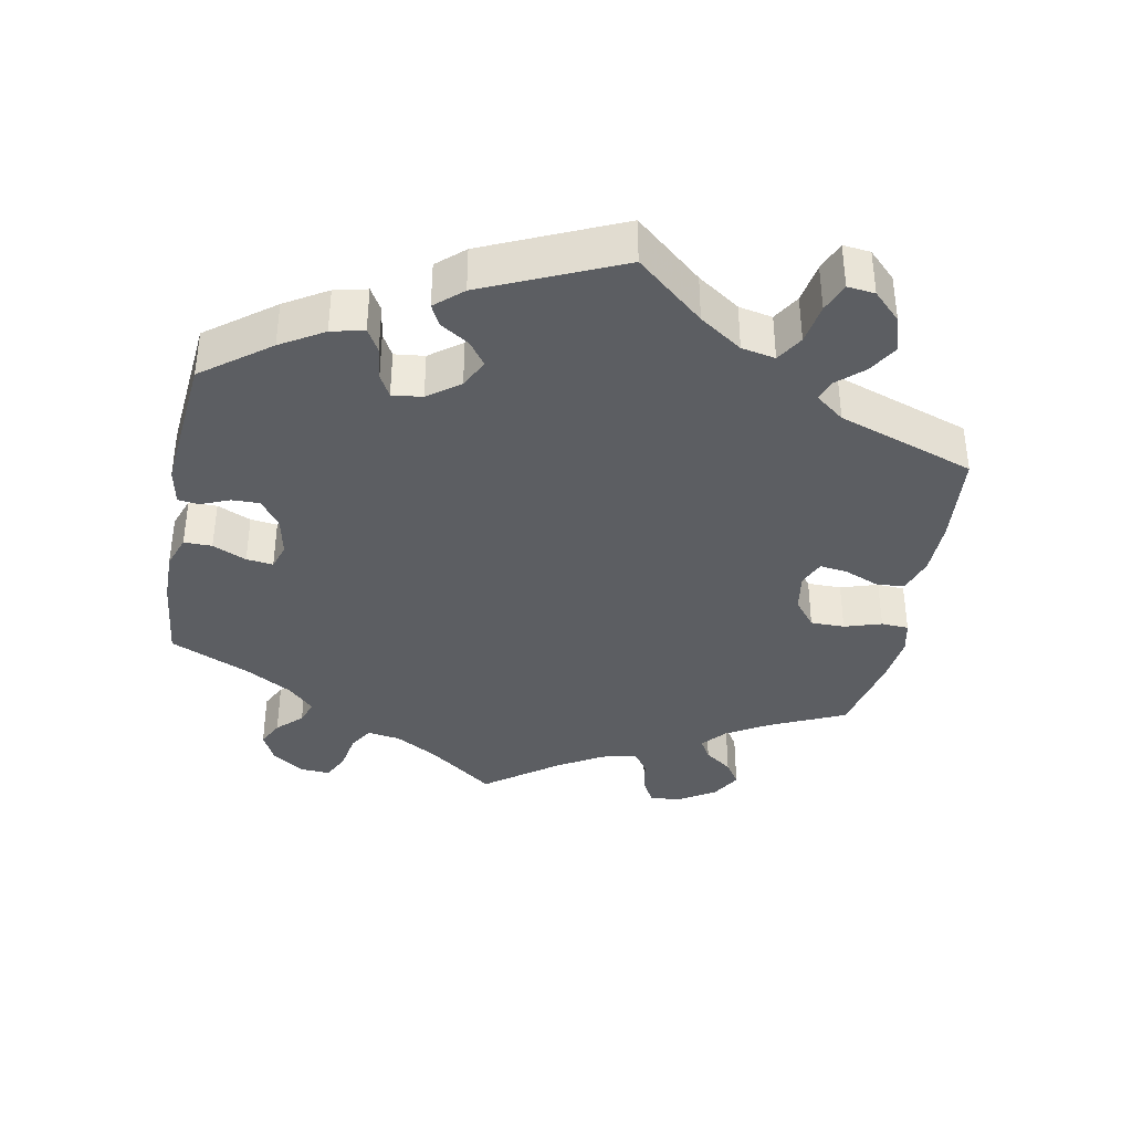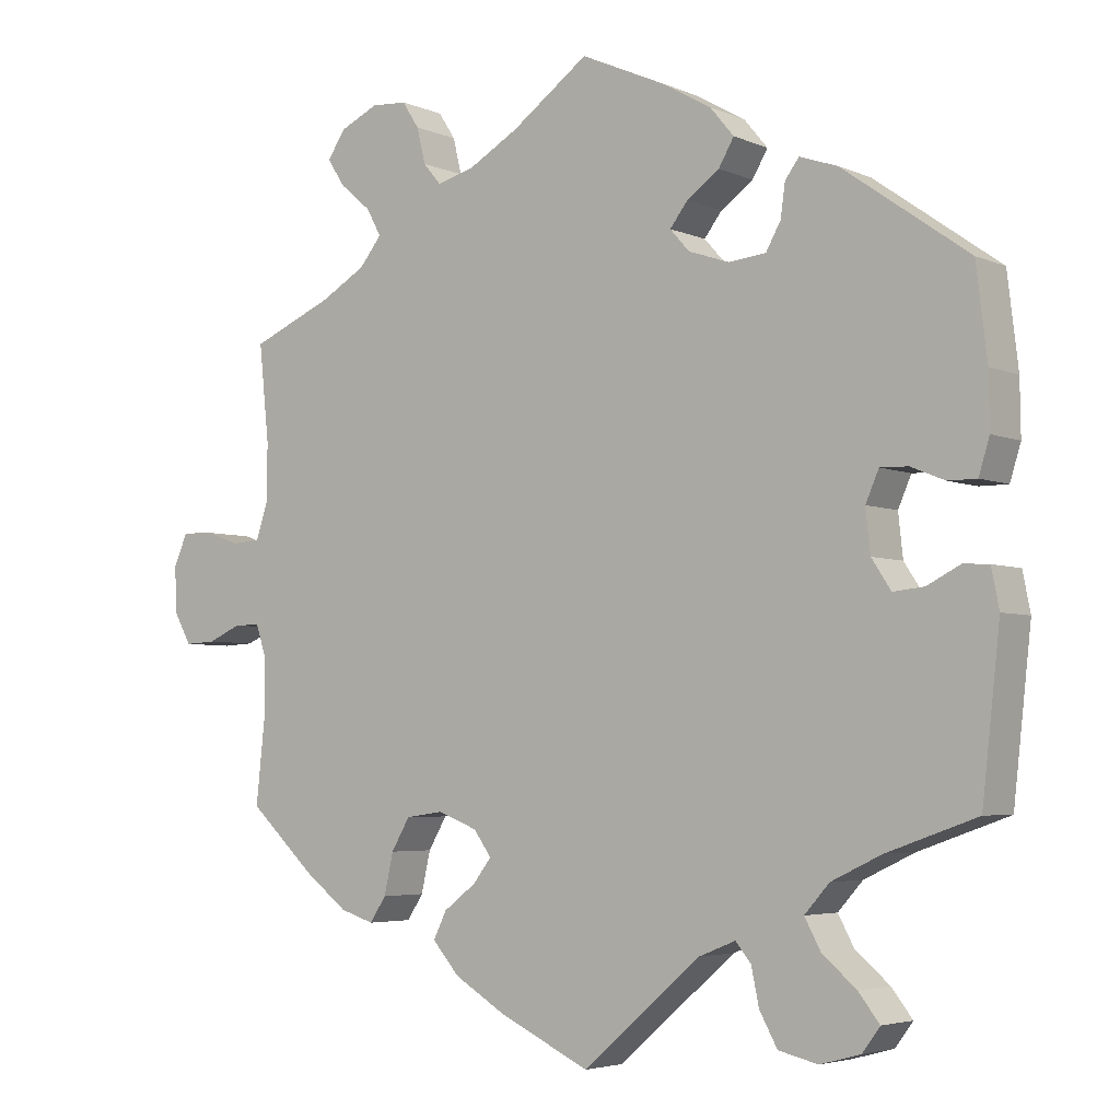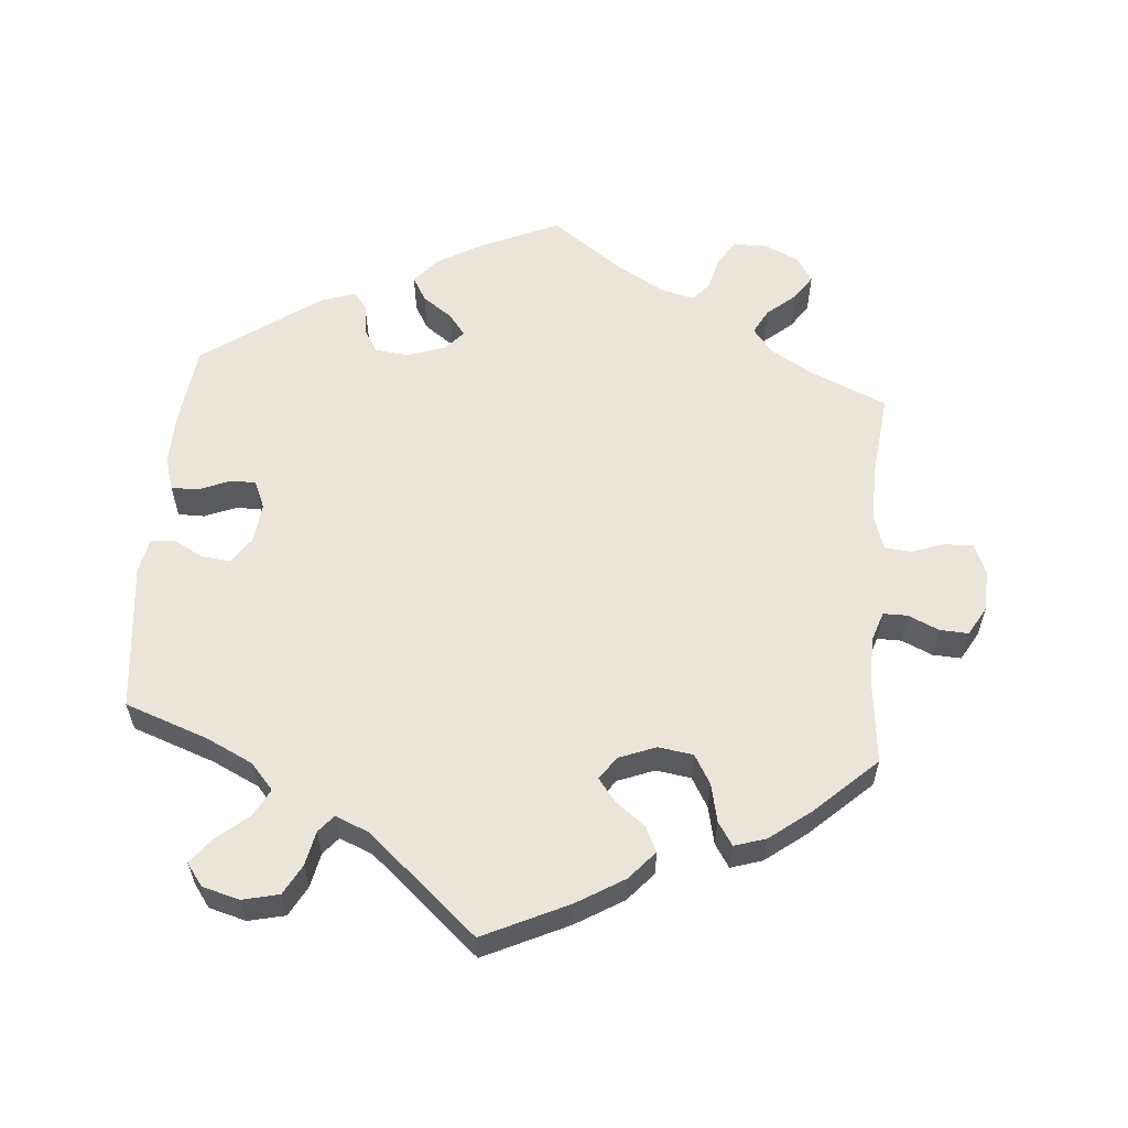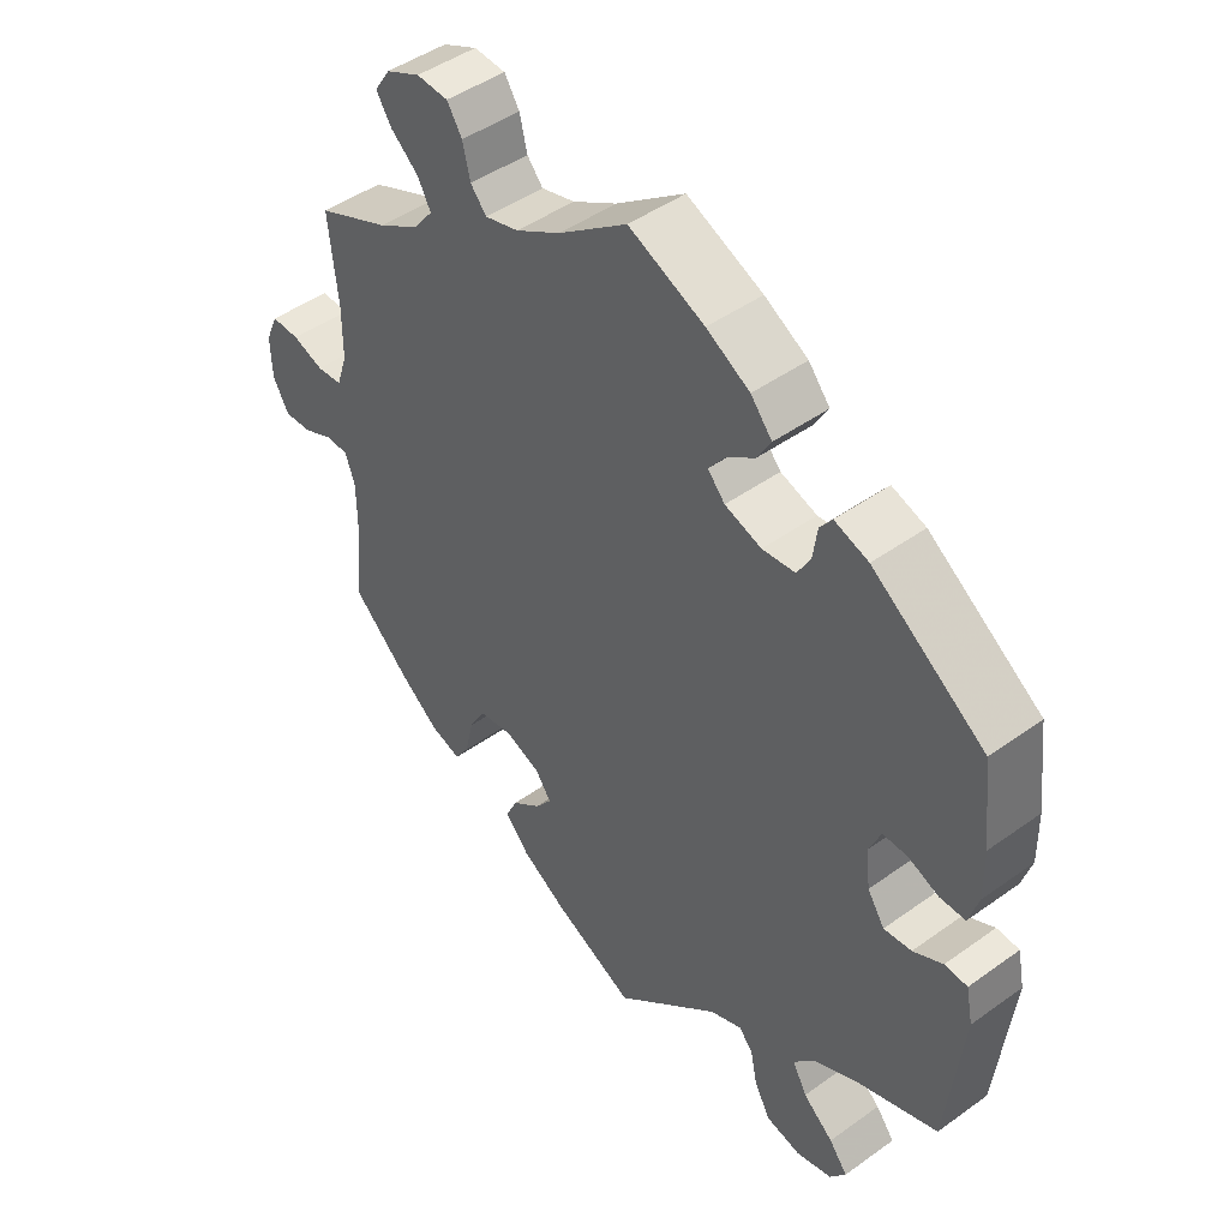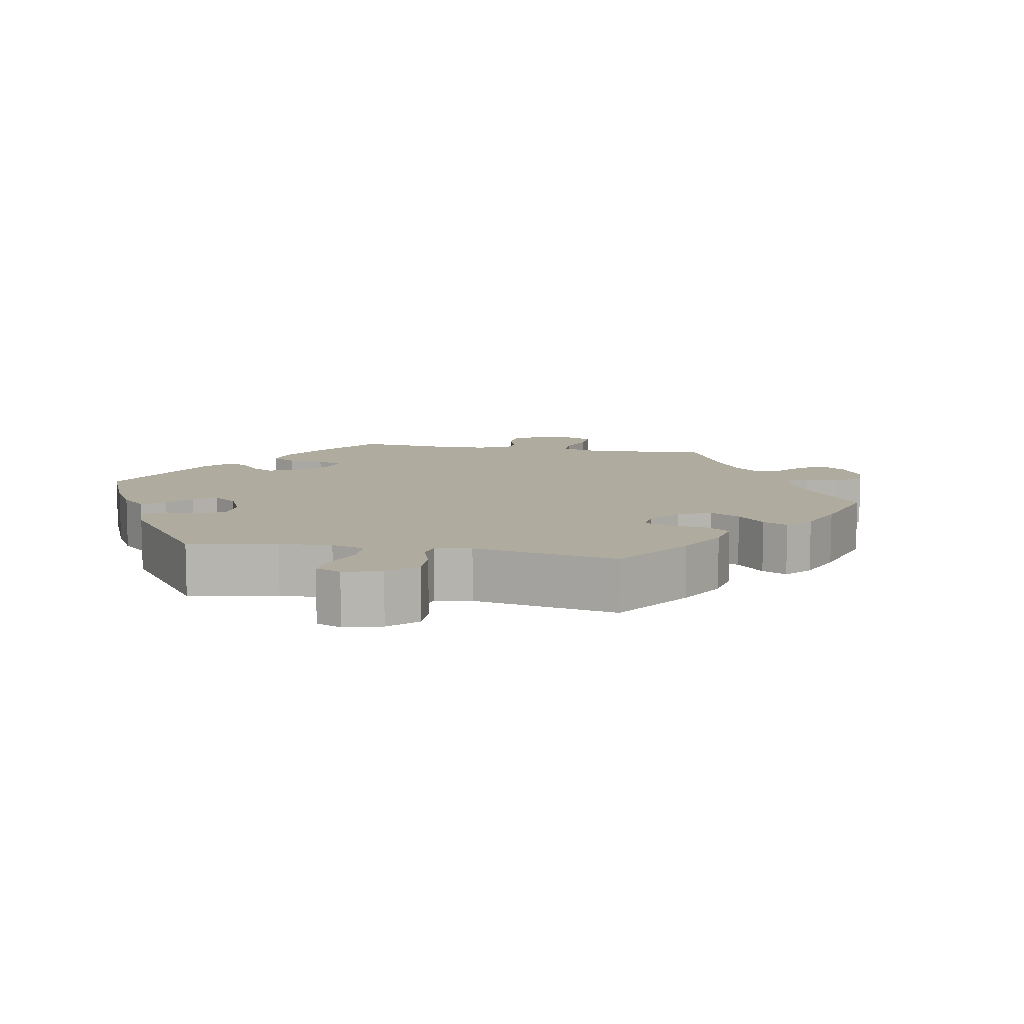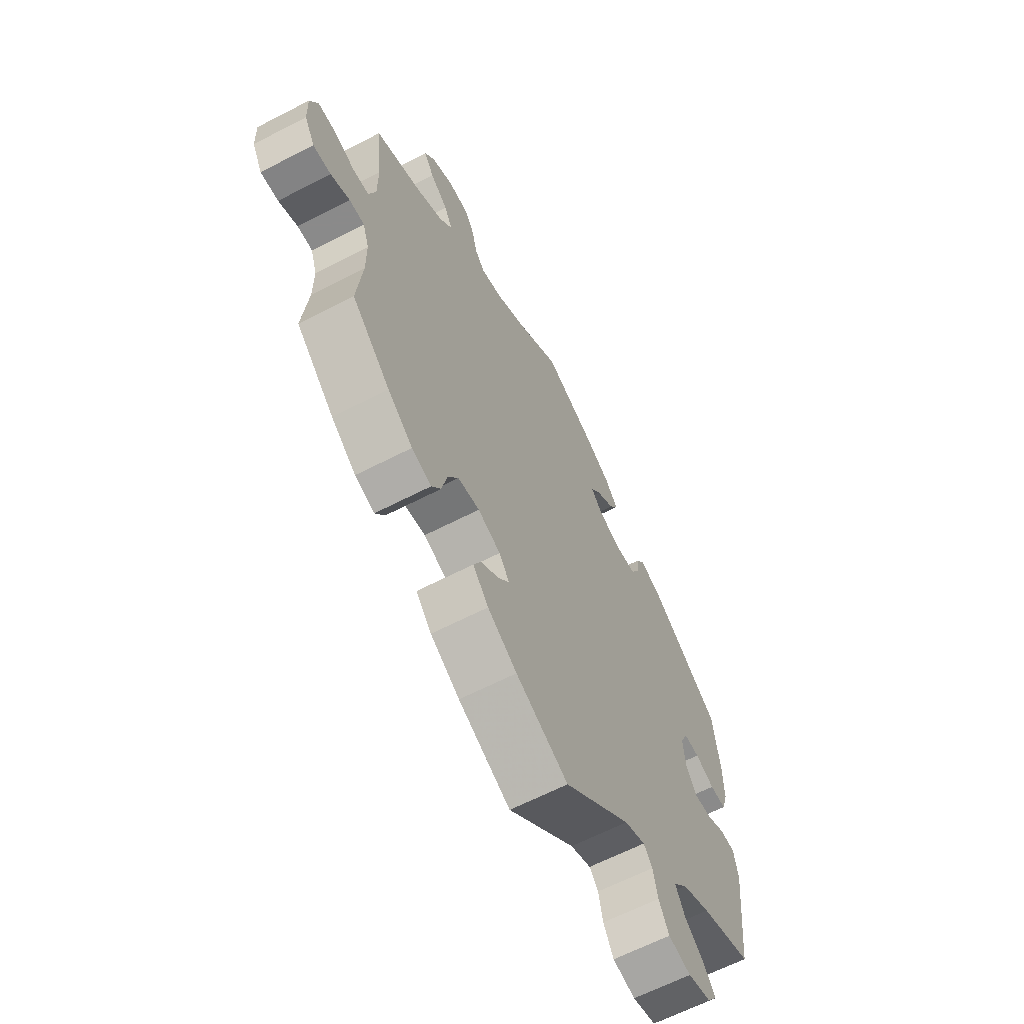
<metadata>
{"format":"obj","ext":"obj","renderer":"f3d","projection":"perspective","resolution":1024,"background":"white","views":[{"elev":-37.8,"azim":109.5,"up":"+Y"},{"elev":-4.3,"azim":36.4,"up":"+Z"},{"elev":58.8,"azim":-175.1,"up":"+Y"},{"elev":45.9,"azim":50.5,"up":"+Z"},{"elev":9.6,"azim":160.3,"up":"+Y"},{"elev":-63.6,"azim":-62.4,"up":"+Z"}]}
</metadata>
<code>
v 0.514 0.07 0.172
v 0.515 0.07 0.102
v 0.501 0.07 0.057
v 0.464 0.07 0.057
v 0.42 0.07 0.075
v 0.384 0.07 0.076
v 0.367 0.07 0.037
v 0.373 0.07 -0.018
v 0.398 0.07 -0.056
v 0.438 0.07 -0.052
v 0.481 0.07 -0.03
v 0.514 0.07 -0.032
v 0.524 0.07 -0.082
v 0.501 0.07 -0.289
v 0.385 0.07 -0.33
v 0.32 0.07 -0.361
v 0.288 0.07 -0.397
v 0.309 0.07 -0.436
v 0.353 0.07 -0.473
v 0.38 0.07 -0.508
v 0.357 0.07 -0.539
v 0.305 0.07 -0.553
v 0.254 0.07 -0.541
v 0.231 0.07 -0.499
v 0.221 0.07 -0.451
v 0.201 0.07 -0.427
v 0.154 0.07 -0.446
v 0.001 0.07 -0.578
v -0.117 0.07 -0.522
v -0.183 0.07 -0.482
v -0.218 0.07 -0.442
v -0.201 0.07 -0.407
v -0.159 0.07 -0.375
v -0.135 0.07 -0.344
v -0.158 0.07 -0.312
v -0.209 0.07 -0.292
v -0.258 0.07 -0.299
v -0.282 0.07 -0.34
v -0.294 0.07 -0.393
v -0.315 0.07 -0.425
v -0.359 0.07 -0.411
v -0.415 0.07 -0.368
v -0.501 0.07 -0.288
v -0.489 0.07 -0.174
v -0.489 0.07 -0.105
v -0.503 0.07 -0.063
v -0.537 0.07 -0.063
v -0.58 0.07 -0.082
v -0.62 0.07 -0.084
v -0.643 0.07 -0.043
v -0.645 0.07 0.016
v -0.627 0.07 0.057
v -0.586 0.07 0.056
v -0.541 0.07 0.04
v -0.504 0.07 0.043
v -0.488 0.07 0.091
v -0.488 0.07 0.165
v -0.501 0.07 0.289
v -0.395 0.07 0.334
v -0.336 0.07 0.368
v -0.307 0.07 0.404
v -0.326 0.07 0.439
v -0.366 0.07 0.473
v -0.389 0.07 0.508
v -0.366 0.07 0.543
v -0.316 0.07 0.566
v -0.27 0.07 0.563
v -0.248 0.07 0.529
v -0.237 0.07 0.483
v -0.214 0.07 0.456
v -0.165 0.07 0.469
v -0.1 0.07 0.506
v 0 0.07 0.578
v 0.11 0.07 0.529
v 0.173 0.07 0.493
v 0.204 0.07 0.456
v 0.184 0.07 0.422
v 0.142 0.07 0.392
v 0.119 0.07 0.362
v 0.144 0.07 0.334
v 0.197 0.07 0.316
v 0.245 0.07 0.321
v 0.264 0.07 0.355
v 0.27 0.07 0.398
v 0.288 0.07 0.422
v 0.337 0.07 0.405
v 0.5 0.07 0.289
v 0.514 0 0.172
v 0.515 0 0.102
v 0.501 0 0.057
v 0.464 0 0.057
v 0.42 0 0.075
v 0.384 0 0.076
v 0.367 0 0.037
v 0.373 0 -0.018
v 0.398 0 -0.056
v 0.438 0 -0.052
v 0.481 0 -0.03
v 0.514 0 -0.032
v 0.524 0 -0.082
v 0.501 0 -0.289
v 0.385 0 -0.33
v 0.32 0 -0.361
v 0.288 0 -0.397
v 0.309 0 -0.436
v 0.353 0 -0.473
v 0.38 0 -0.508
v 0.357 0 -0.539
v 0.305 0 -0.553
v 0.254 0 -0.541
v 0.231 0 -0.499
v 0.221 0 -0.451
v 0.201 0 -0.427
v 0.154 0 -0.446
v 0.001 0 -0.578
v -0.117 0 -0.522
v -0.183 0 -0.482
v -0.218 0 -0.442
v -0.201 0 -0.407
v -0.159 0 -0.375
v -0.135 0 -0.344
v -0.158 0 -0.312
v -0.209 0 -0.292
v -0.258 0 -0.299
v -0.282 0 -0.34
v -0.294 0 -0.393
v -0.315 0 -0.425
v -0.359 0 -0.411
v -0.415 0 -0.368
v -0.501 0 -0.288
v -0.489 0 -0.174
v -0.489 0 -0.105
v -0.503 0 -0.063
v -0.537 0 -0.063
v -0.58 0 -0.082
v -0.62 0 -0.084
v -0.643 0 -0.043
v -0.645 0 0.016
v -0.627 0 0.057
v -0.586 0 0.056
v -0.541 0 0.04
v -0.504 0 0.043
v -0.488 0 0.091
v -0.488 0 0.165
v -0.501 0 0.289
v -0.395 0 0.334
v -0.336 0 0.368
v -0.307 0 0.404
v -0.326 0 0.439
v -0.366 0 0.473
v -0.389 0 0.508
v -0.366 0 0.543
v -0.316 0 0.566
v -0.27 0 0.563
v -0.248 0 0.529
v -0.237 0 0.483
v -0.214 0 0.456
v -0.165 0 0.469
v -0.1 0 0.506
v 0 0 0.578
v 0.11 0 0.529
v 0.173 0 0.493
v 0.204 0 0.456
v 0.184 0 0.422
v 0.142 0 0.392
v 0.119 0 0.362
v 0.144 0 0.334
v 0.197 0 0.316
v 0.245 0 0.321
v 0.264 0 0.355
v 0.27 0 0.398
v 0.288 0 0.422
v 0.337 0 0.405
v 0.5 0 0.289
f 83 84 85 86
f 82 83 86 87
f 81 82 87 1
f 75 76 77 78
f 75 78 79
f 72 73 74 75
f 71 72 75 79
f 70 71 79 80
f 66 67 68 69
f 66 69 70
f 65 66 70
f 62 63 64 65
f 61 62 65 70
f 60 61 70 80
f 57 58 59
f 56 57 59 60
f 55 56 60 80
f 51 52 53 54
f 51 54 55
f 50 51 55
f 47 48 49 50
f 46 47 50 55
f 45 46 55 80
f 41 42 43 44
f 38 39 40 41
f 37 38 41 44
f 36 37 44 45
f 30 31 32 33
f 30 33 34
f 27 28 29 30
f 26 27 30 34
f 22 23 24 25
f 20 21 22 25
f 18 19 20 25
f 17 18 25 26
f 16 17 26 34
f 12 13 14 15
f 10 11 12 15
f 9 10 15 16
f 8 9 16 34
f 2 3 4 5
f 2 5 6
f 1 2 6
f 81 1 6
f 80 81 6 7
f 35 36 45 80
f 34 35 80
f 7 8 34 80
f 173 172 171 170
f 174 173 170 169
f 88 174 169 168
f 165 164 163 162
f 166 165 162
f 162 161 160 159
f 166 162 159 158
f 167 166 158 157
f 156 155 154 153
f 157 156 153
f 157 153 152
f 152 151 150 149
f 157 152 149 148
f 167 157 148 147
f 146 145 144
f 147 146 144 143
f 167 147 143 142
f 141 140 139 138
f 142 141 138
f 142 138 137
f 137 136 135 134
f 142 137 134 133
f 167 142 133 132
f 131 130 129 128
f 128 127 126 125
f 131 128 125 124
f 132 131 124 123
f 120 119 118 117
f 121 120 117
f 117 116 115 114
f 121 117 114 113
f 112 111 110 109
f 112 109 108 107
f 112 107 106 105
f 113 112 105 104
f 121 113 104 103
f 102 101 100 99
f 102 99 98 97
f 103 102 97 96
f 121 103 96 95
f 92 91 90 89
f 93 92 89
f 93 89 88
f 93 88 168
f 94 93 168 167
f 167 132 123 122
f 167 122 121
f 167 121 95 94
f 1 88 89 2
f 2 89 90 3
f 3 90 91 4
f 4 91 92 5
f 5 92 93 6
f 6 93 94 7
f 7 94 95 8
f 8 95 96 9
f 9 96 97 10
f 10 97 98 11
f 11 98 99 12
f 12 99 100 13
f 13 100 101 14
f 14 101 102 15
f 15 102 103 16
f 16 103 104 17
f 17 104 105 18
f 18 105 106 19
f 19 106 107 20
f 20 107 108 21
f 21 108 109 22
f 22 109 110 23
f 23 110 111 24
f 24 111 112 25
f 25 112 113 26
f 26 113 114 27
f 27 114 115 28
f 28 115 116 29
f 29 116 117 30
f 30 117 118 31
f 31 118 119 32
f 32 119 120 33
f 33 120 121 34
f 34 121 122 35
f 35 122 123 36
f 36 123 124 37
f 37 124 125 38
f 38 125 126 39
f 39 126 127 40
f 40 127 128 41
f 41 128 129 42
f 42 129 130 43
f 43 130 131 44
f 44 131 132 45
f 45 132 133 46
f 46 133 134 47
f 47 134 135 48
f 48 135 136 49
f 49 136 137 50
f 50 137 138 51
f 51 138 139 52
f 52 139 140 53
f 53 140 141 54
f 54 141 142 55
f 55 142 143 56
f 56 143 144 57
f 57 144 145 58
f 58 145 146 59
f 59 146 147 60
f 60 147 148 61
f 61 148 149 62
f 62 149 150 63
f 63 150 151 64
f 64 151 152 65
f 65 152 153 66
f 66 153 154 67
f 67 154 155 68
f 68 155 156 69
f 69 156 157 70
f 70 157 158 71
f 71 158 159 72
f 72 159 160 73
f 73 160 161 74
f 74 161 162 75
f 75 162 163 76
f 76 163 164 77
f 77 164 165 78
f 78 165 166 79
f 79 166 167 80
f 80 167 168 81
f 81 168 169 82
f 82 169 170 83
f 83 170 171 84
f 84 171 172 85
f 85 172 173 86
f 86 173 174 87
f 87 174 88 1

</code>
